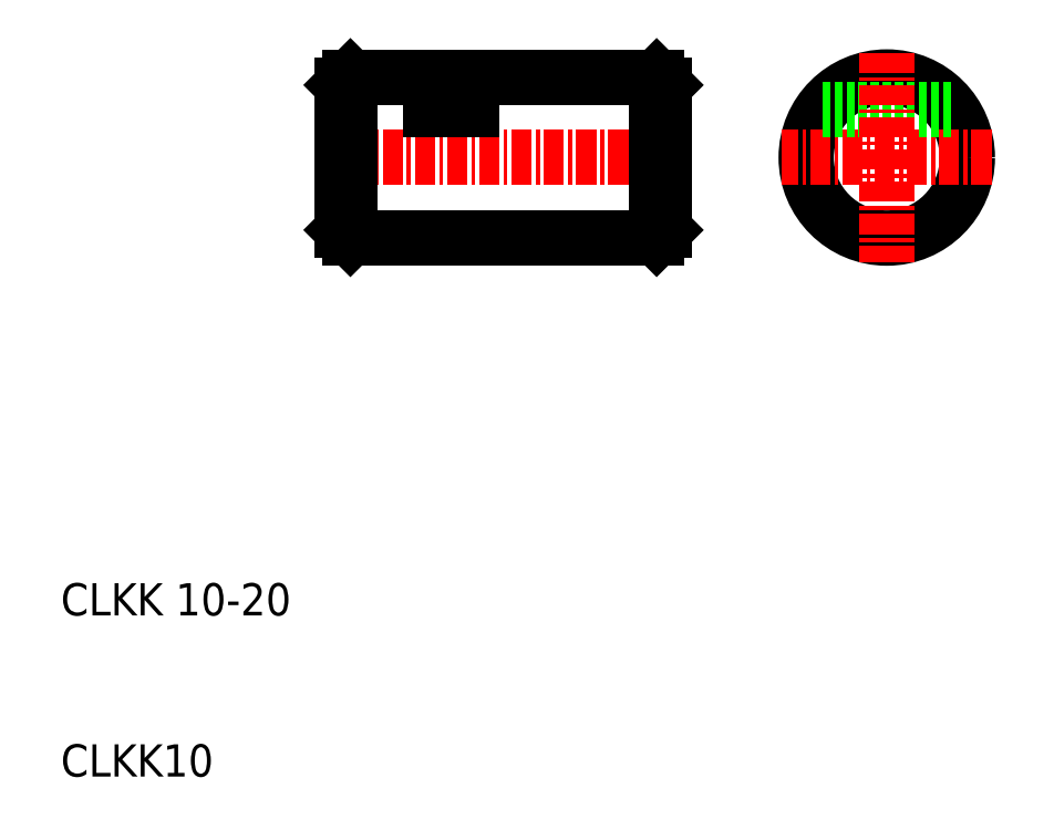
<metadata>
{"format":"dxf","ext":"dxf","renderer":"ezdxf+matplotlib","layout":"modelspace","background":"white","min_lineweight":24,"dpi":150}
</metadata>
<code>
0
SECTION
2
ENTITIES
0
TEXT
8
0
10
-90.6
20
116
30
0
40
2
1
CLKK10
0
TEXT
8
0
10
-90.6
20
126
30
0
40
2
1
CLKK 10-20
0
LINE
8
CENTER
10
-74.63
20
154.5
30
0
11
-51.63
21
154.5
31
0
0
LINE
8
0
10
-72.63
20
149.5
30
0
11
-53.63
21
149.5
31
0
0
LINE
8
0
10
-65.13
20
159.5
30
0
11
-53.63
21
159.5
31
0
0
LINE
8
0
10
-72.63
20
159.5
30
0
11
-67.63
21
159.5
31
0
0
LINE
8
0
10
-73.13
20
159
30
0
11
-73.13
21
150
31
0
0
LINE
8
0
10
-72.63
20
159.5
30
0
11
-72.63
21
149.5
31
0
0
LINE
8
0
10
-73.13
20
150
30
0
11
-72.63
21
149.5
31
0
0
LINE
8
0
10
-73.13
20
159
30
0
11
-72.63
21
159.5
31
0
0
LINE
8
0
10
-67.63
20
157.5
30
0
11
-65.13
21
157.5
31
0
0
LINE
8
0
10
-67.63
20
159.5
30
0
11
-67.63
21
157.5
31
0
0
LINE
8
0
10
-65.13
20
157.5
30
0
11
-65.13
21
159.5
31
0
0
CIRCLE
8
0
10
-39.35
20
154.5
30
0
40
5
0
LINE
8
CENTER
10
-32.85
20
154.5
30
0
11
-45.85
21
154.5
31
0
0
LINE
8
0
10
-43.35
20
157.5
30
0
11
-35.35
21
157.5
31
0
0
LINE
8
0
10
-53.63
20
159.5
30
0
11
-53.63
21
149.5
31
0
0
LINE
8
0
10
-53.13
20
159
30
0
11
-53.13
21
150
31
0
0
LINE
8
CENTER
10
-39.35
20
161
30
0
11
-39.35
21
148
31
0
0
LINE
8
0
10
-53.13
20
150
30
0
11
-53.63
21
149.5
31
0
0
LINE
8
0
10
-53.13
20
159
30
0
11
-53.63
21
159.5
31
0
0
ENDSEC
0
EOF

</code>
